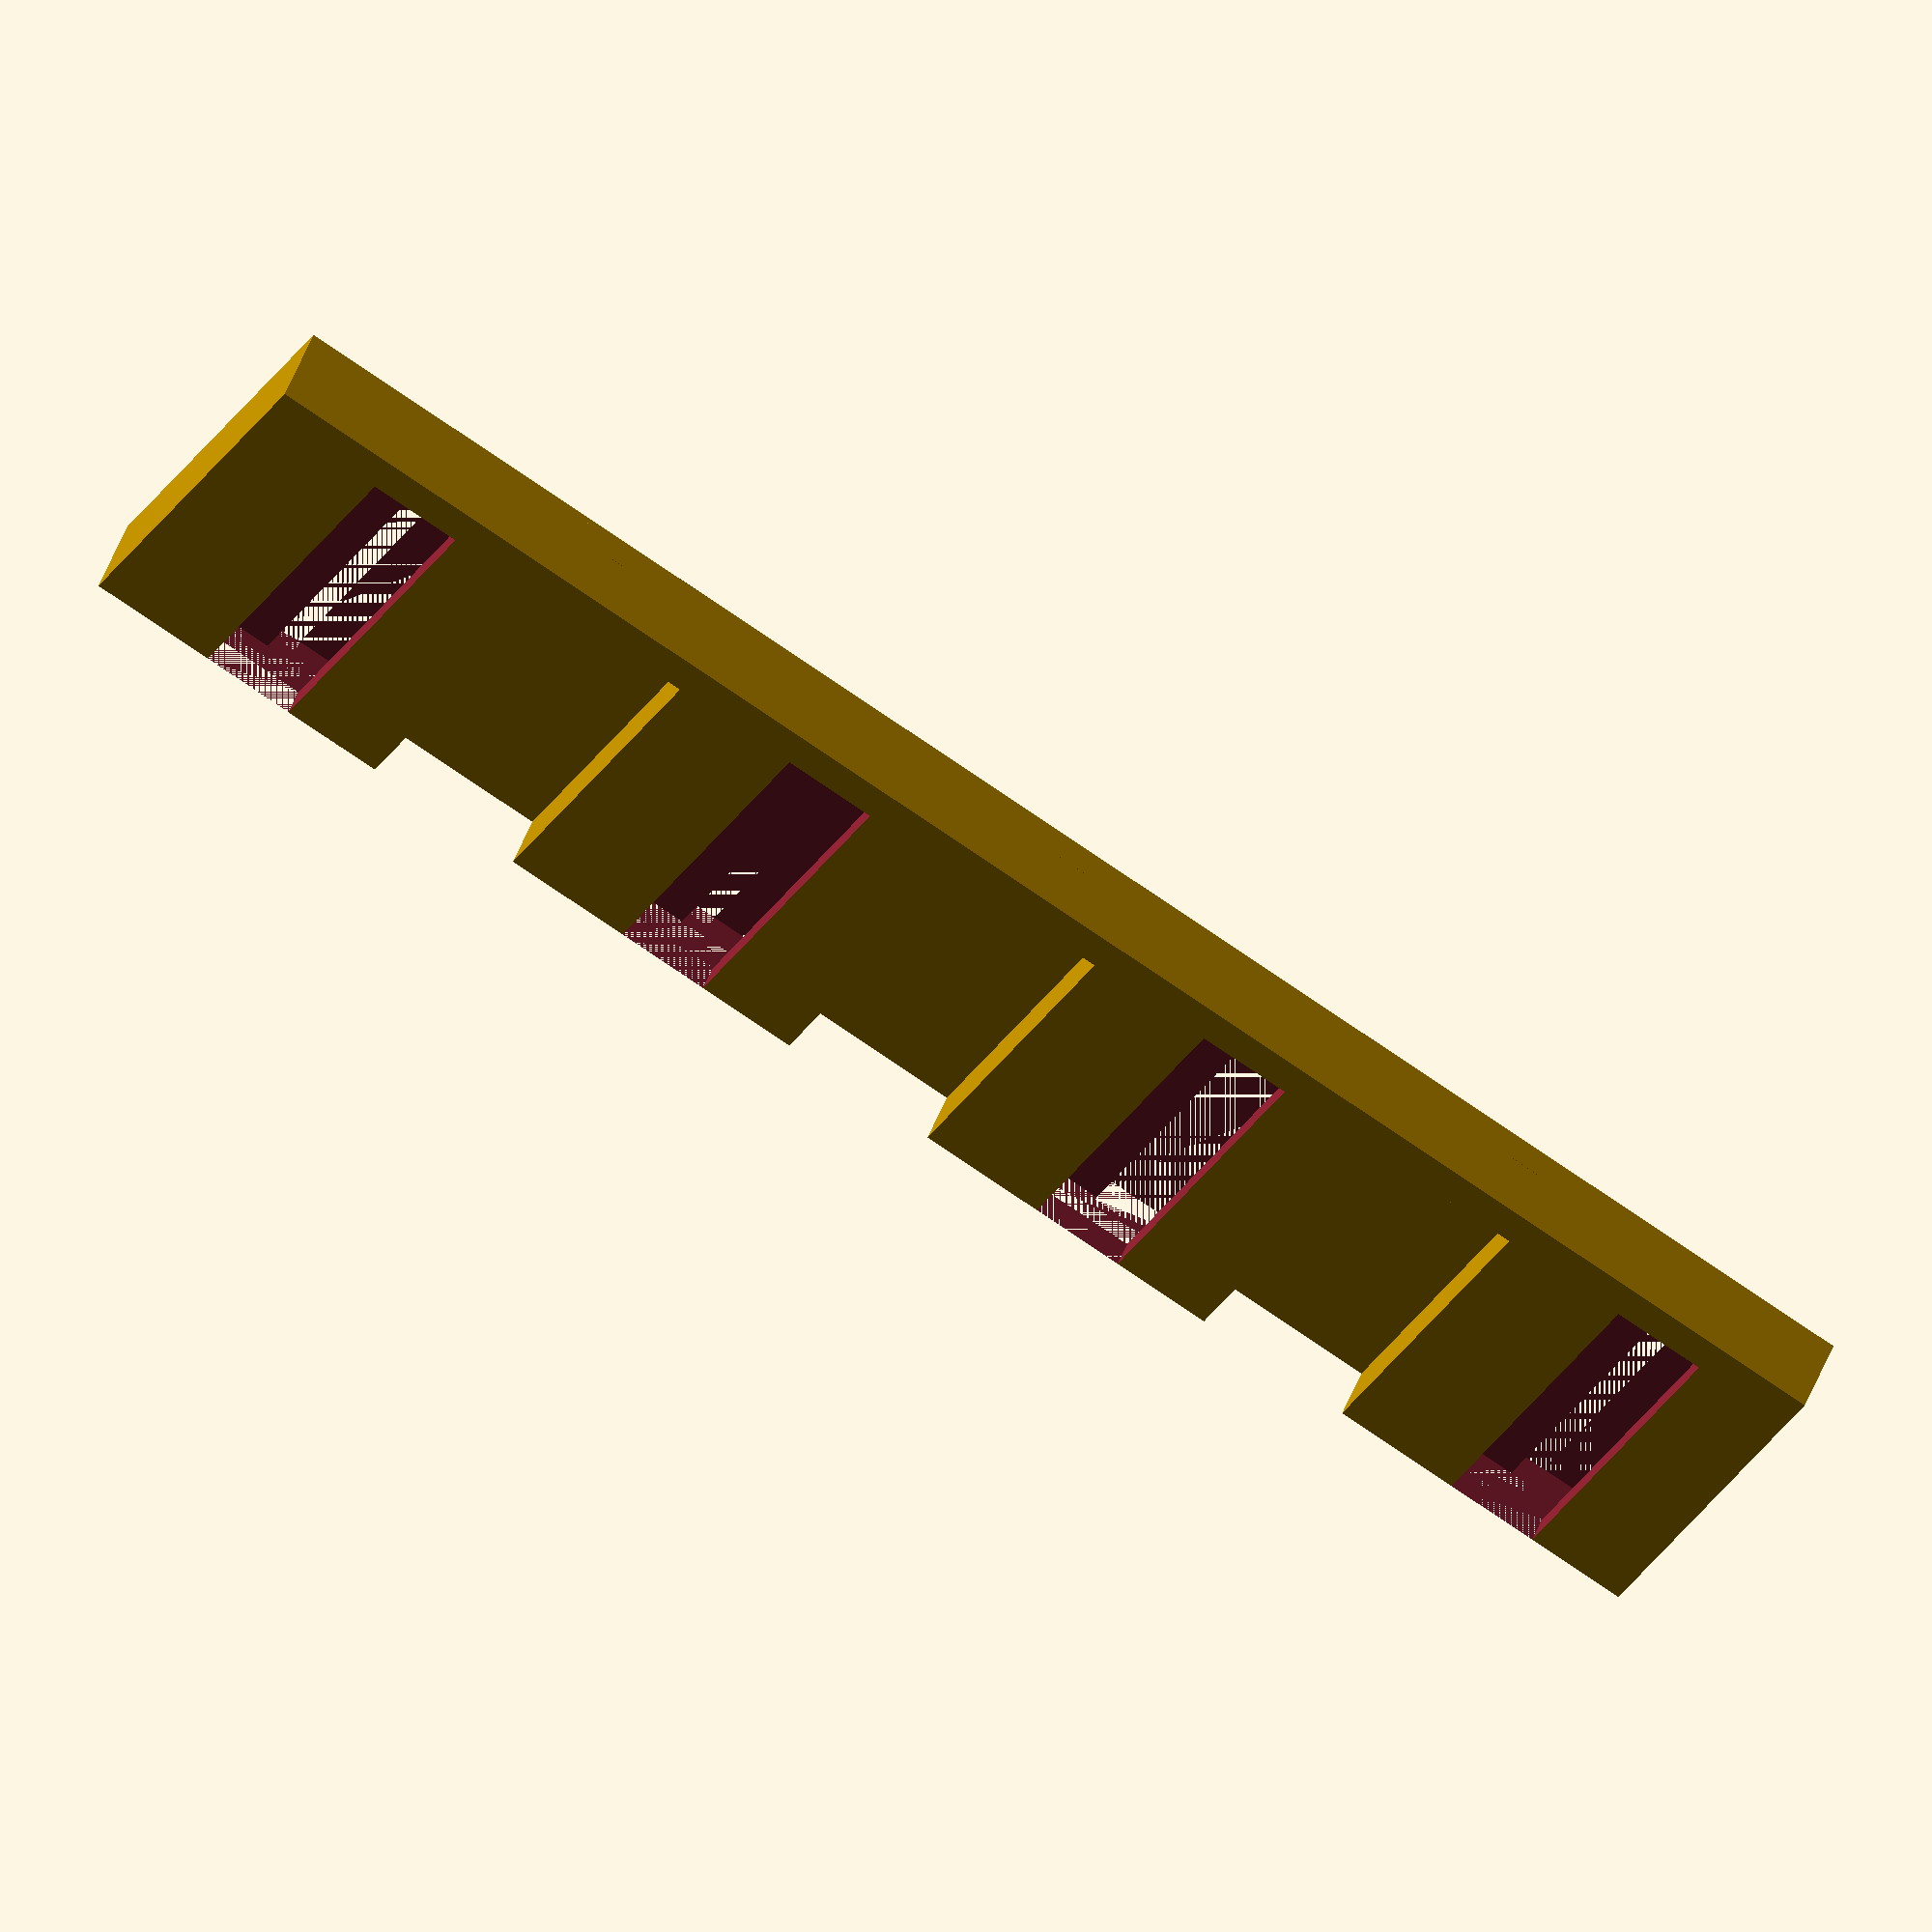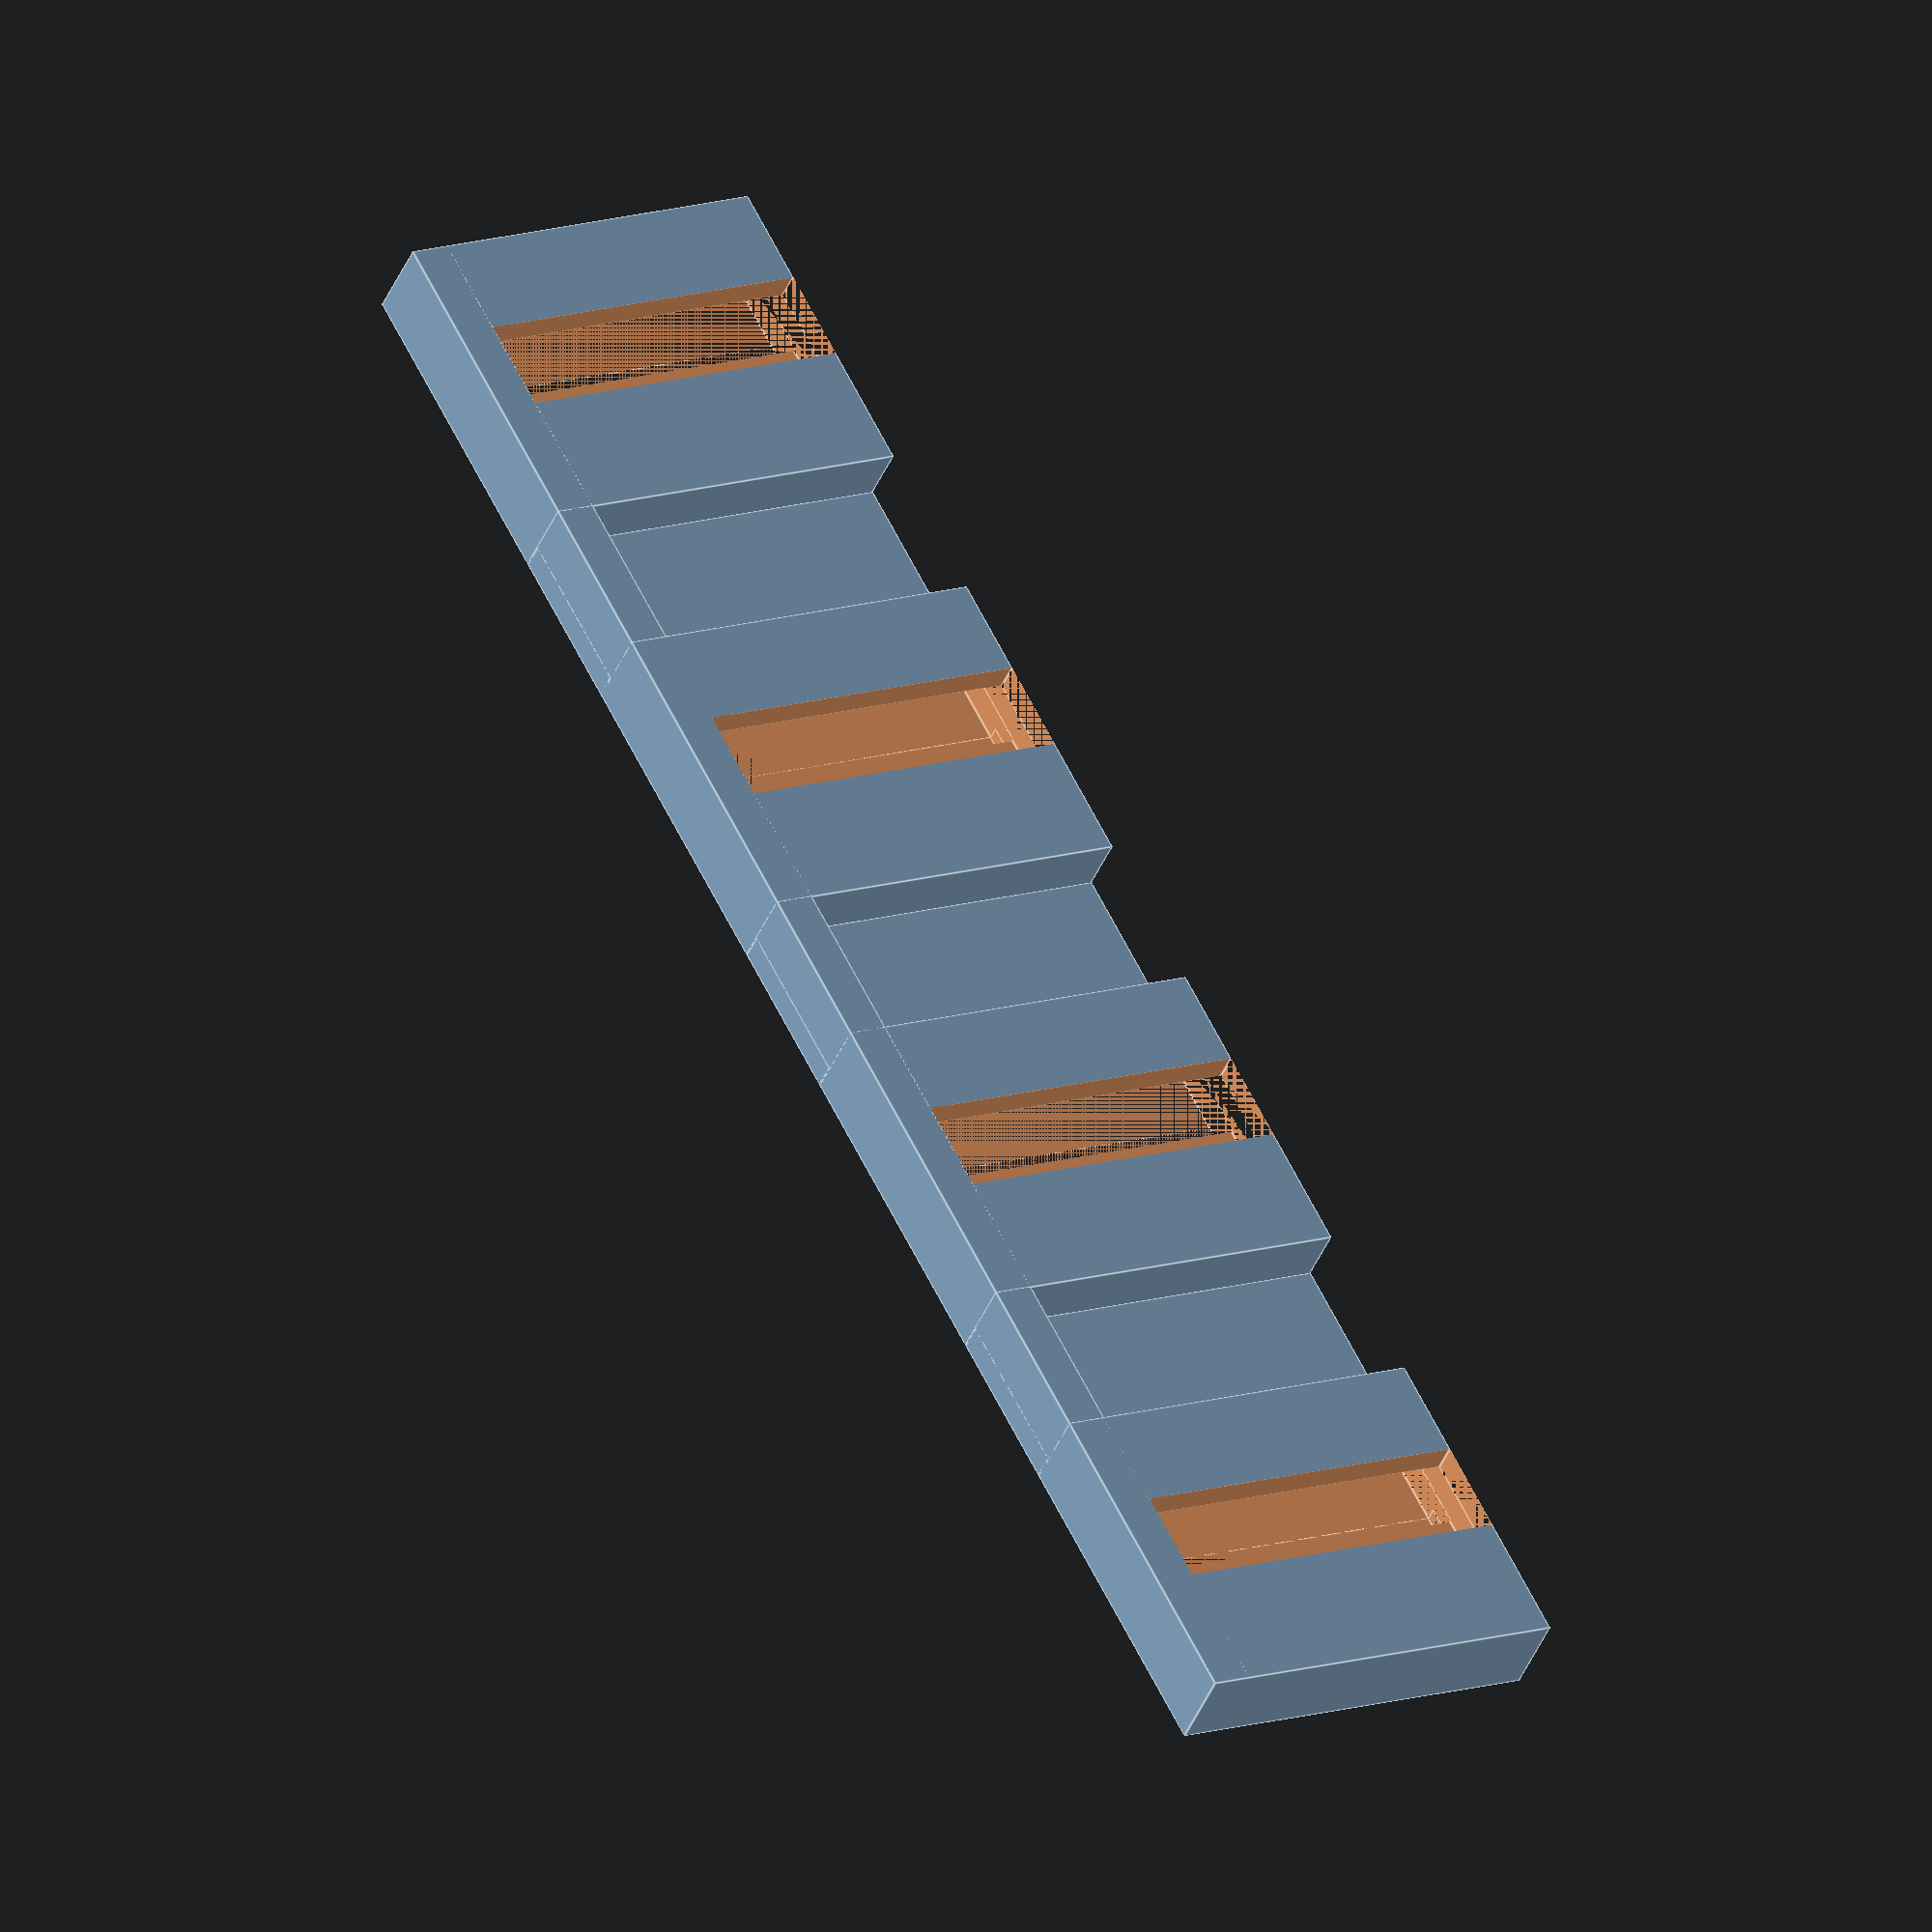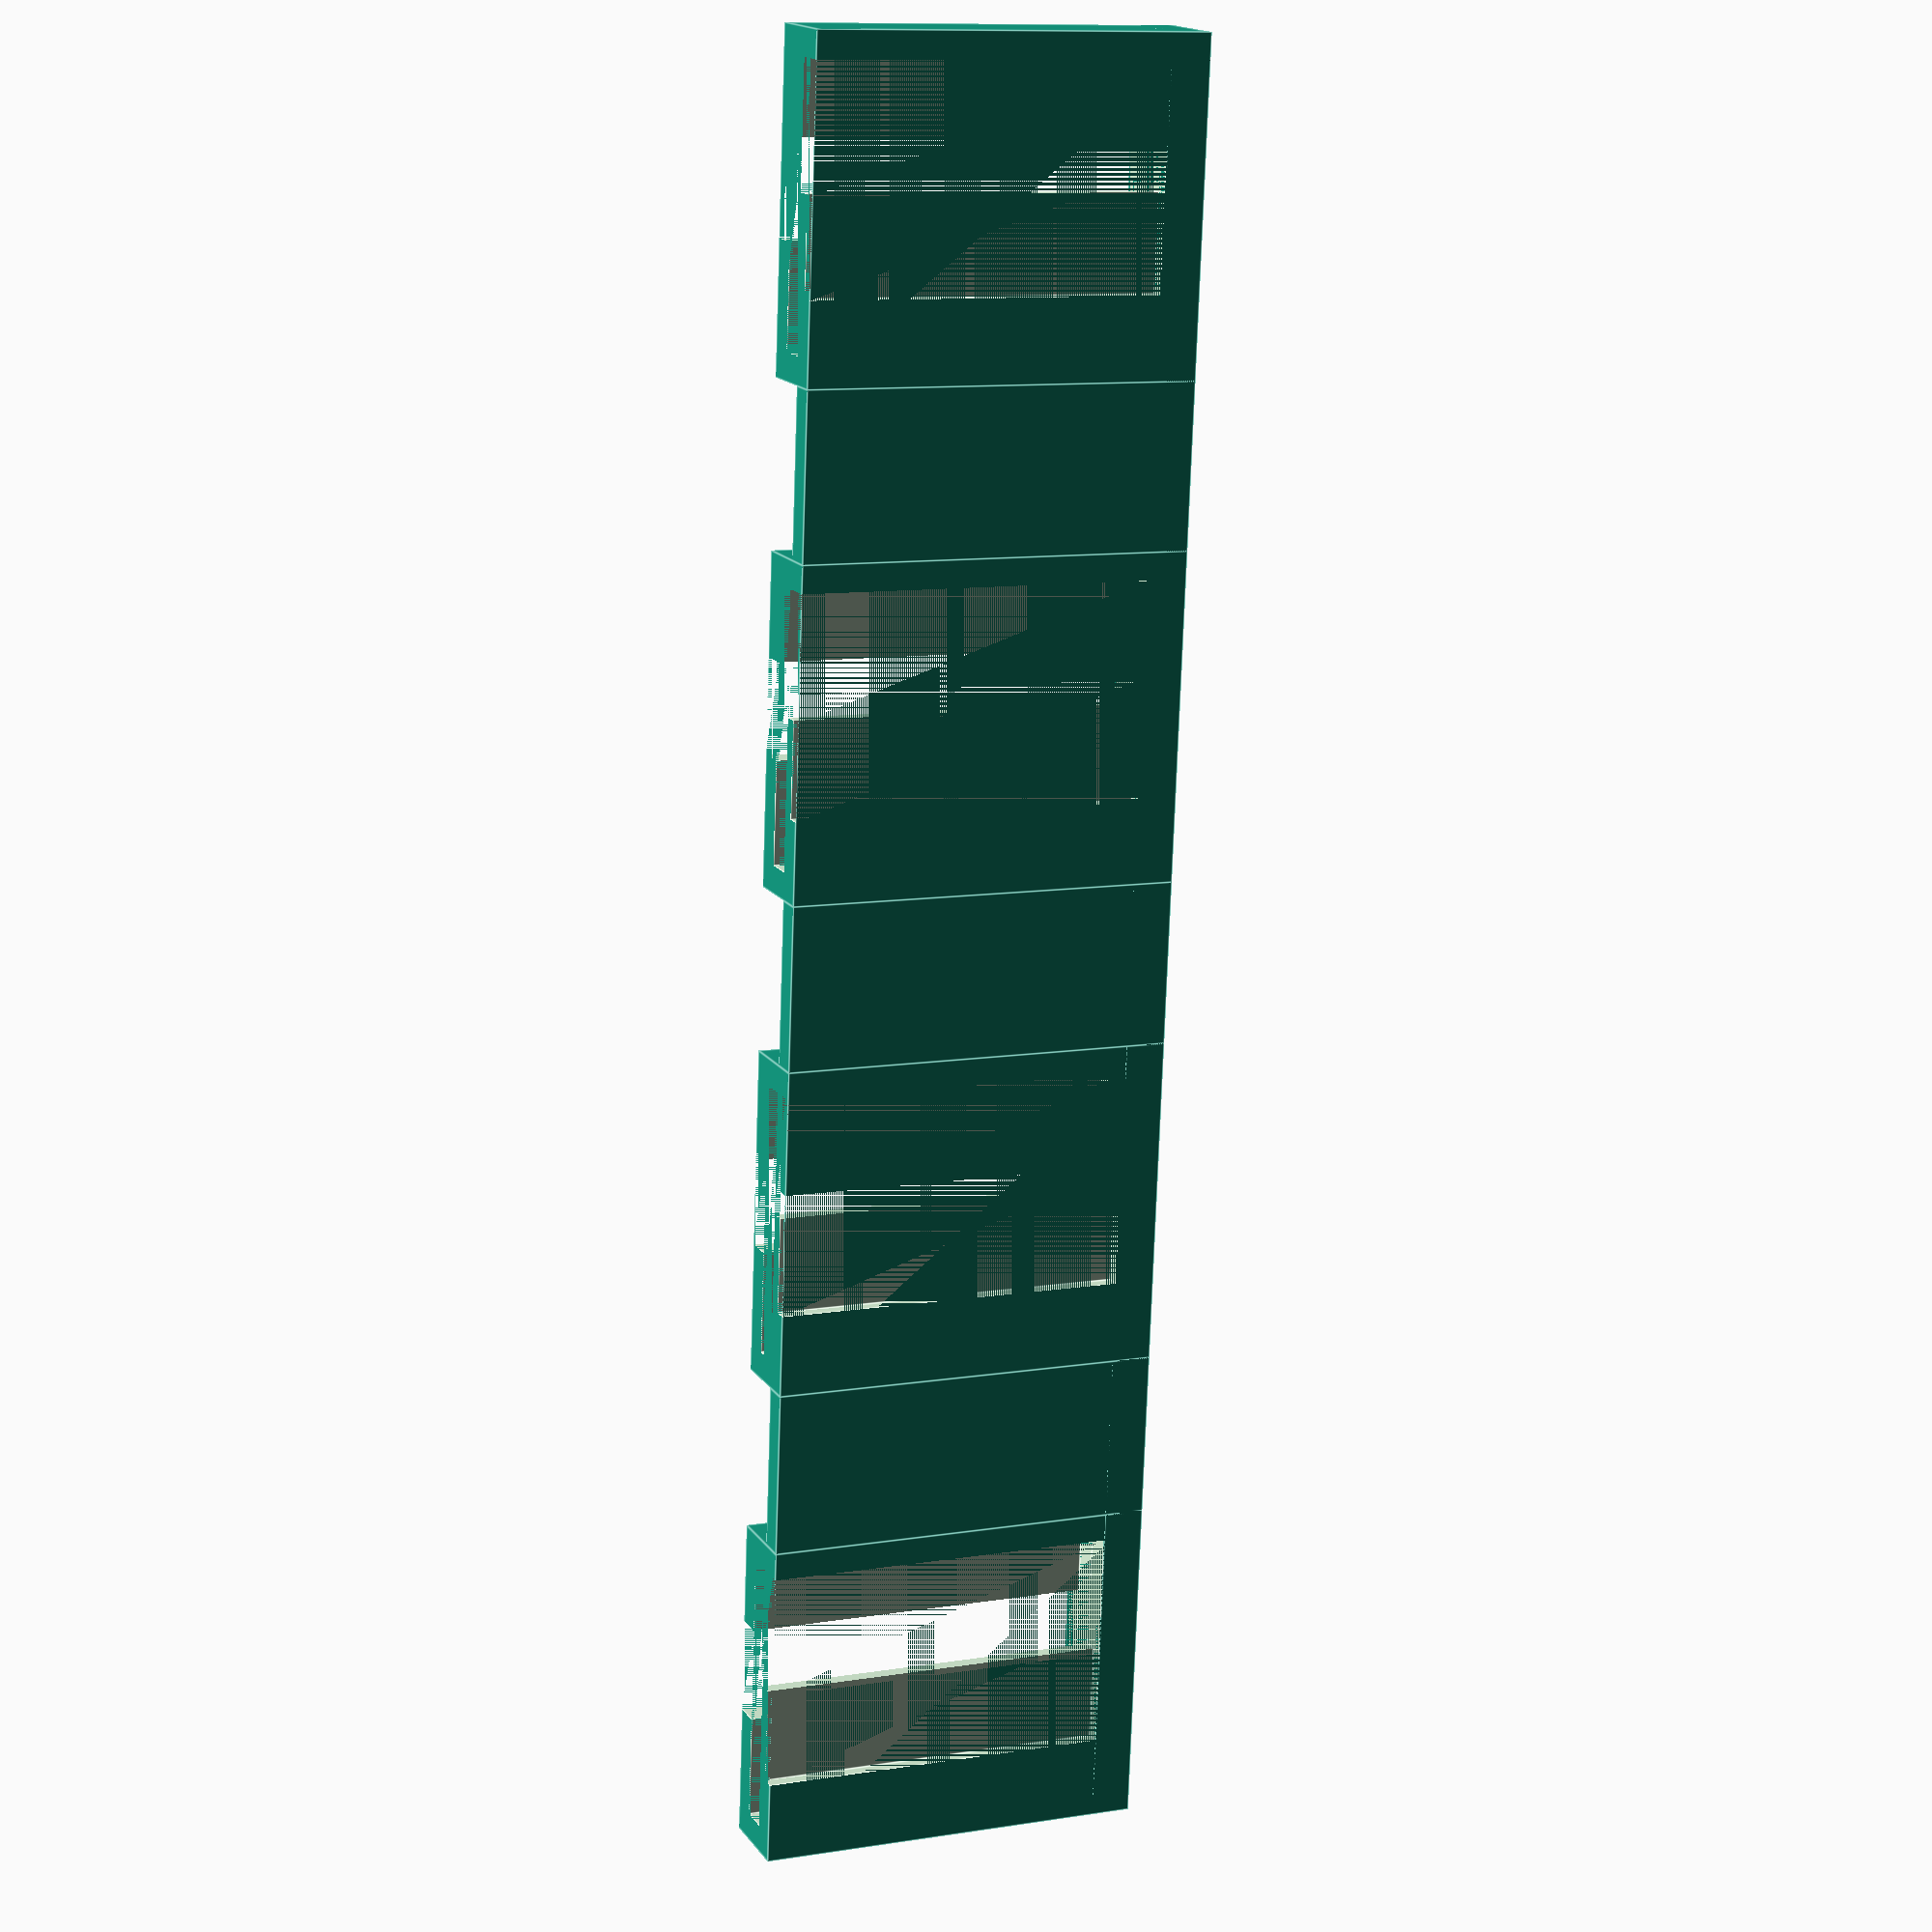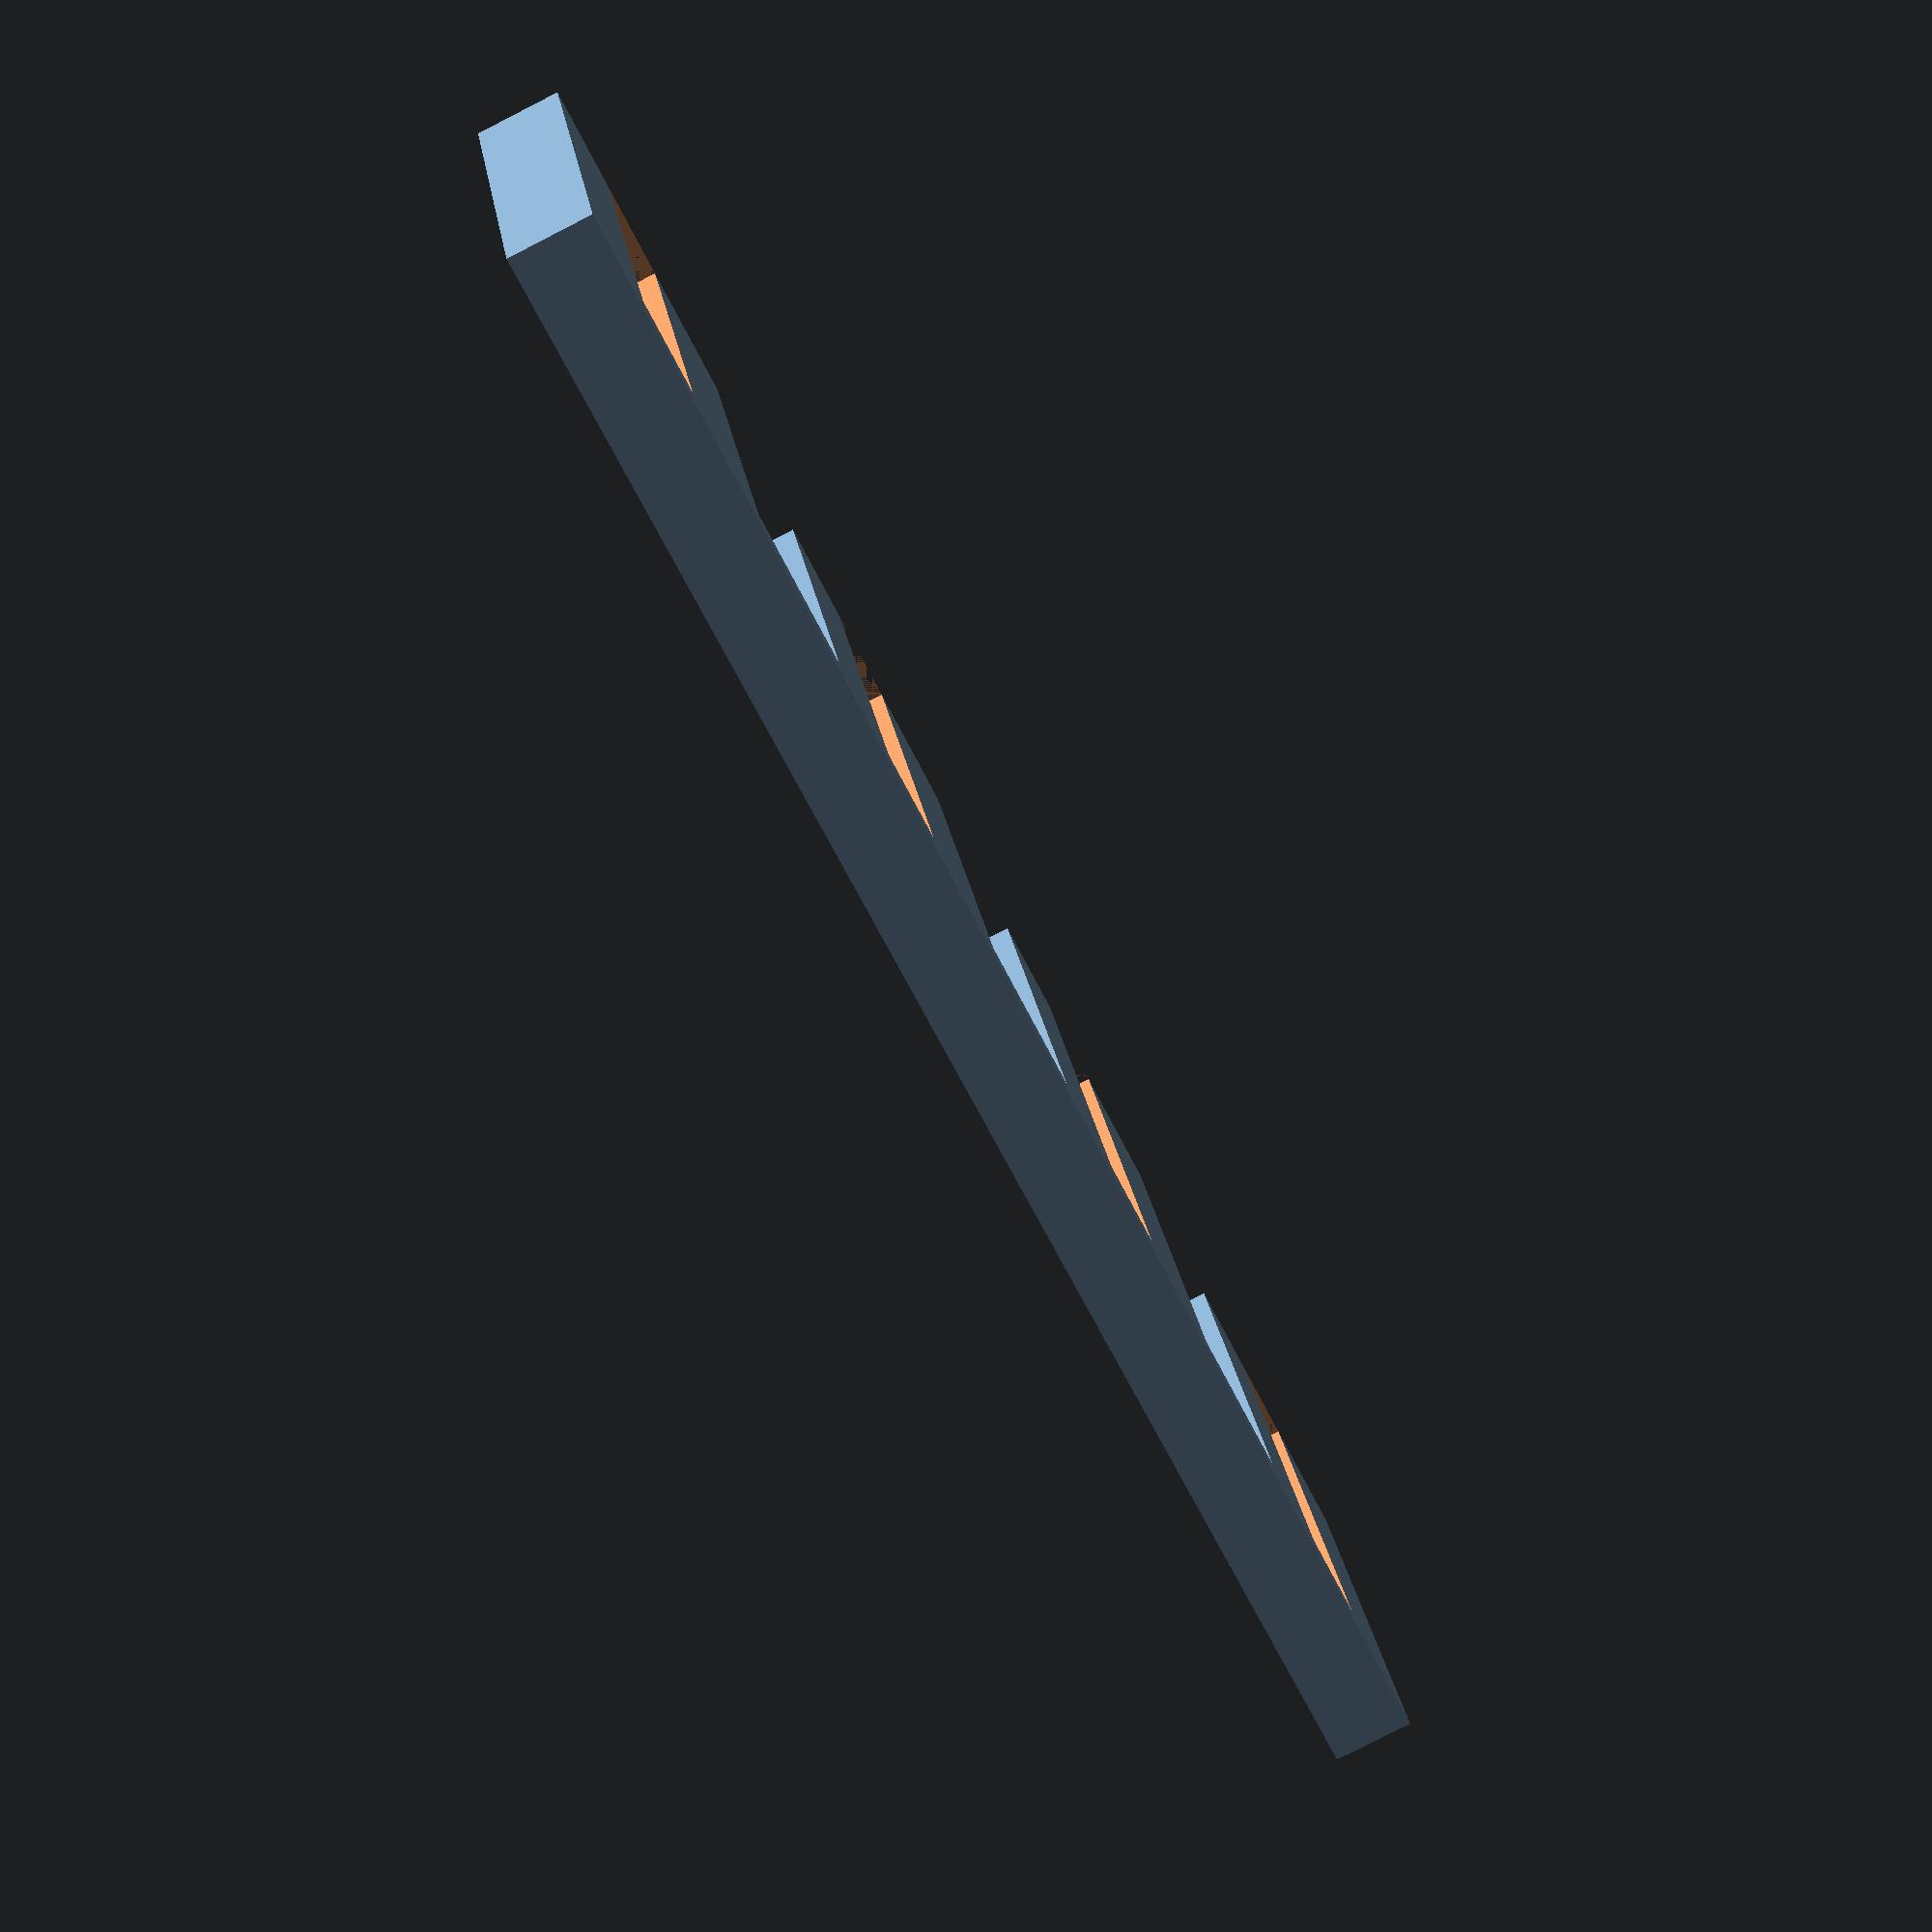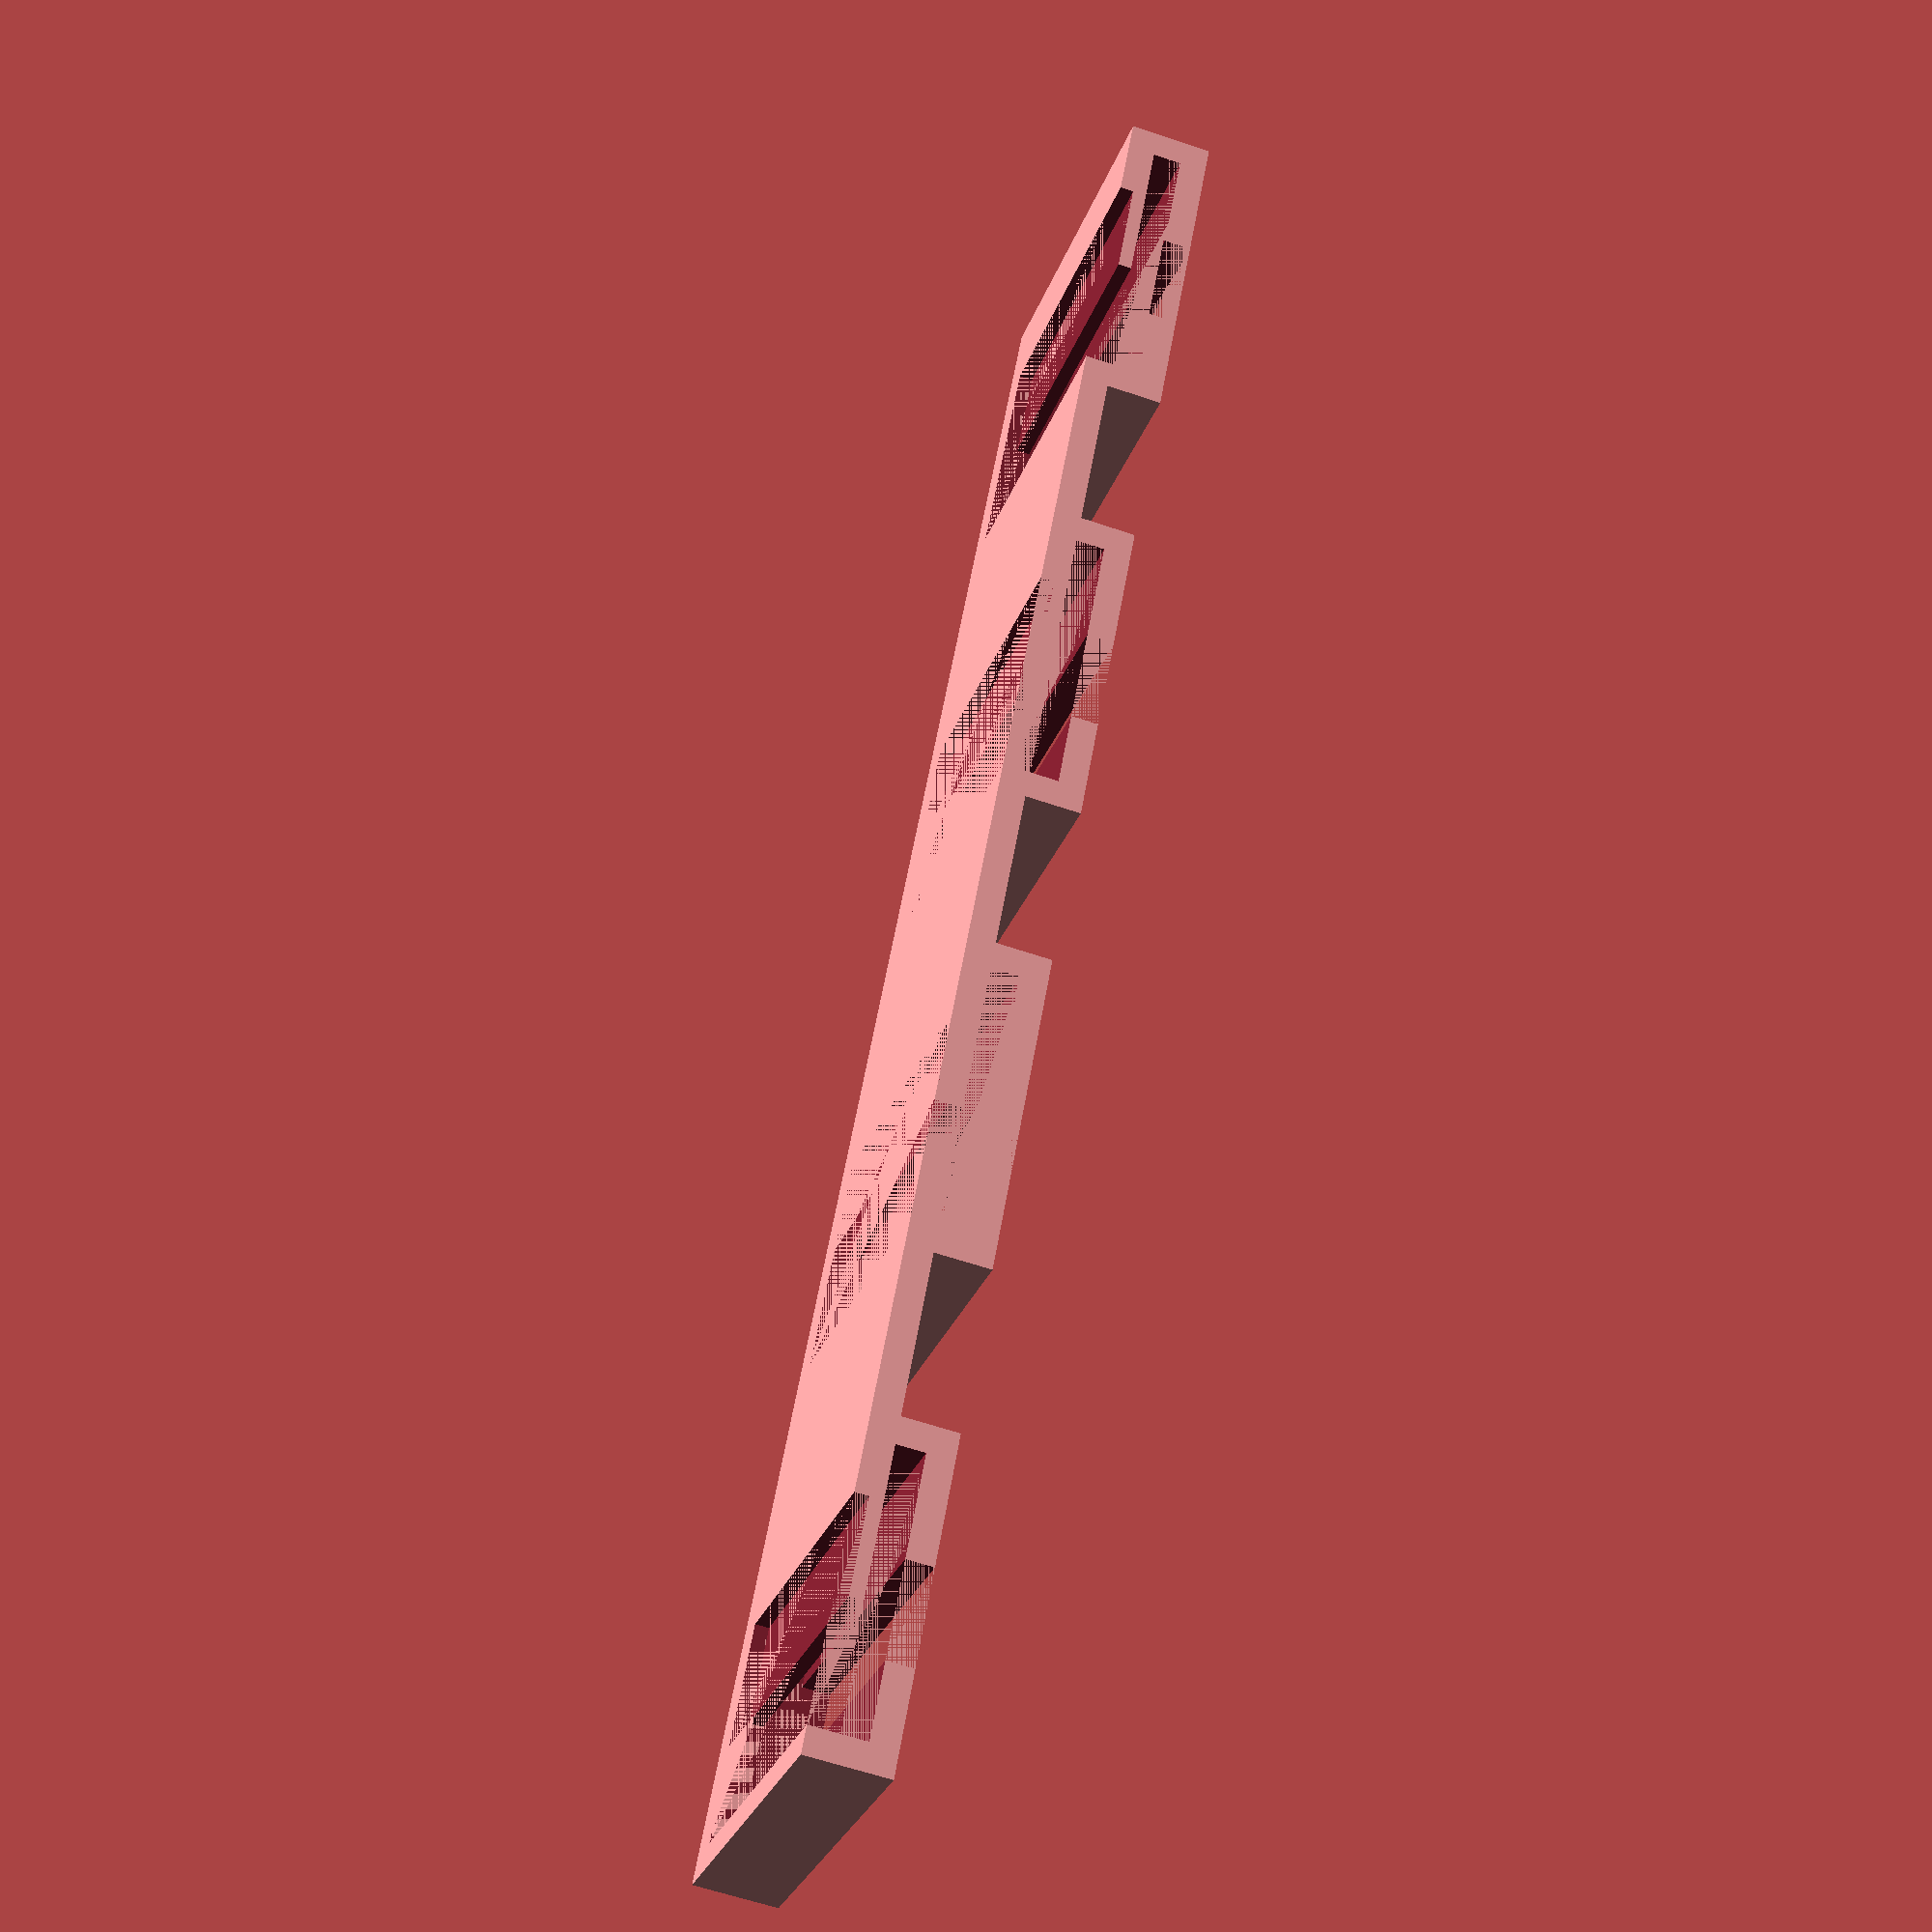
<openscad>
    piso = 3;
    altura = 26;
    alturaTotal = altura + piso;
    
module cam() {

    difference () {
        cube ([24,6.1,alturaTotal]);
        translate ([2,2,piso])
        cube ([20,2.1,altura]);
        translate ([9.5,4,piso])
        cube ([7,2.2,altura]);
        translate ([13,0,piso])
        cube ([9,2.2,altura]);
        translate ([13-7,0,piso])
        cube ([9,1,altura]);   
    }
}


union() {
    cube([36*4 - 12, 6.1, piso]);
    for (a =[0:3]) {
        translate([36*a,0,0])
        cam();
    }
    for (a =[0:2]) {
        translate([a*36 + 24, 0, 0])
        cube([36-24, 2, alturaTotal]);
    }
}


</openscad>
<views>
elev=212.1 azim=337.7 roll=27.3 proj=o view=wireframe
elev=166.0 azim=140.2 roll=304.4 proj=o view=edges
elev=170.1 azim=95.2 roll=112.8 proj=p view=edges
elev=334.6 azim=295.7 roll=171.3 proj=p view=wireframe
elev=27.3 azim=100.4 roll=343.7 proj=p view=wireframe
</views>
